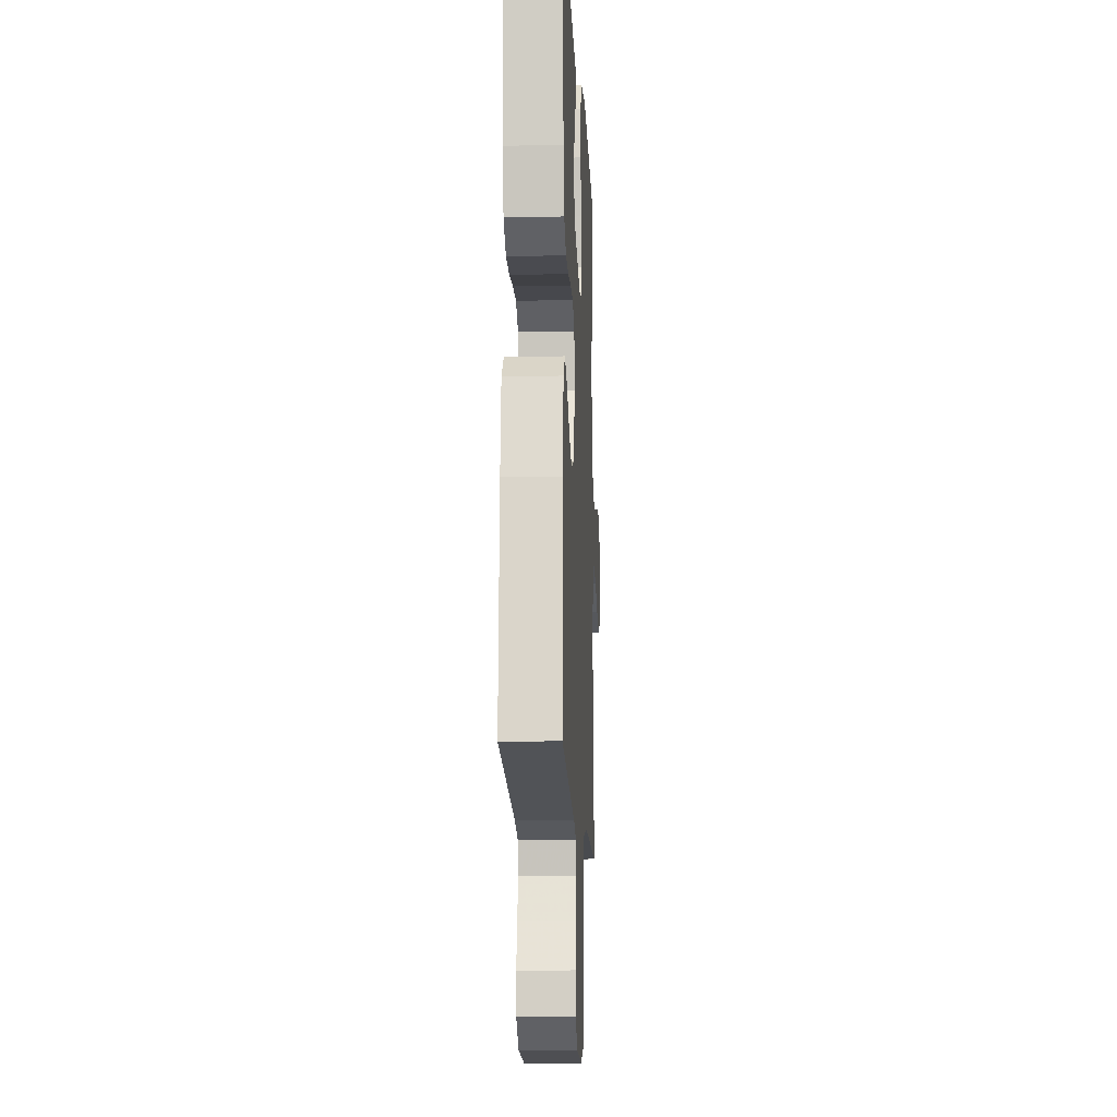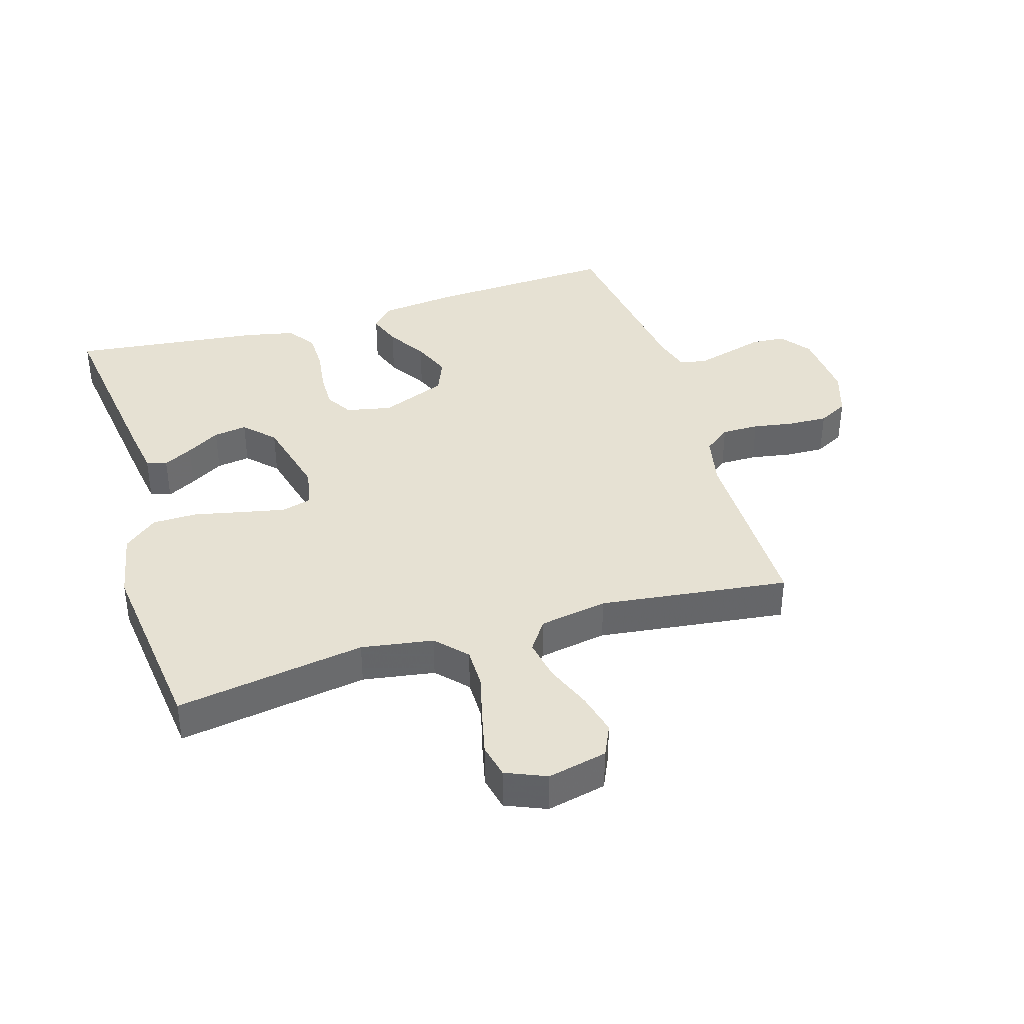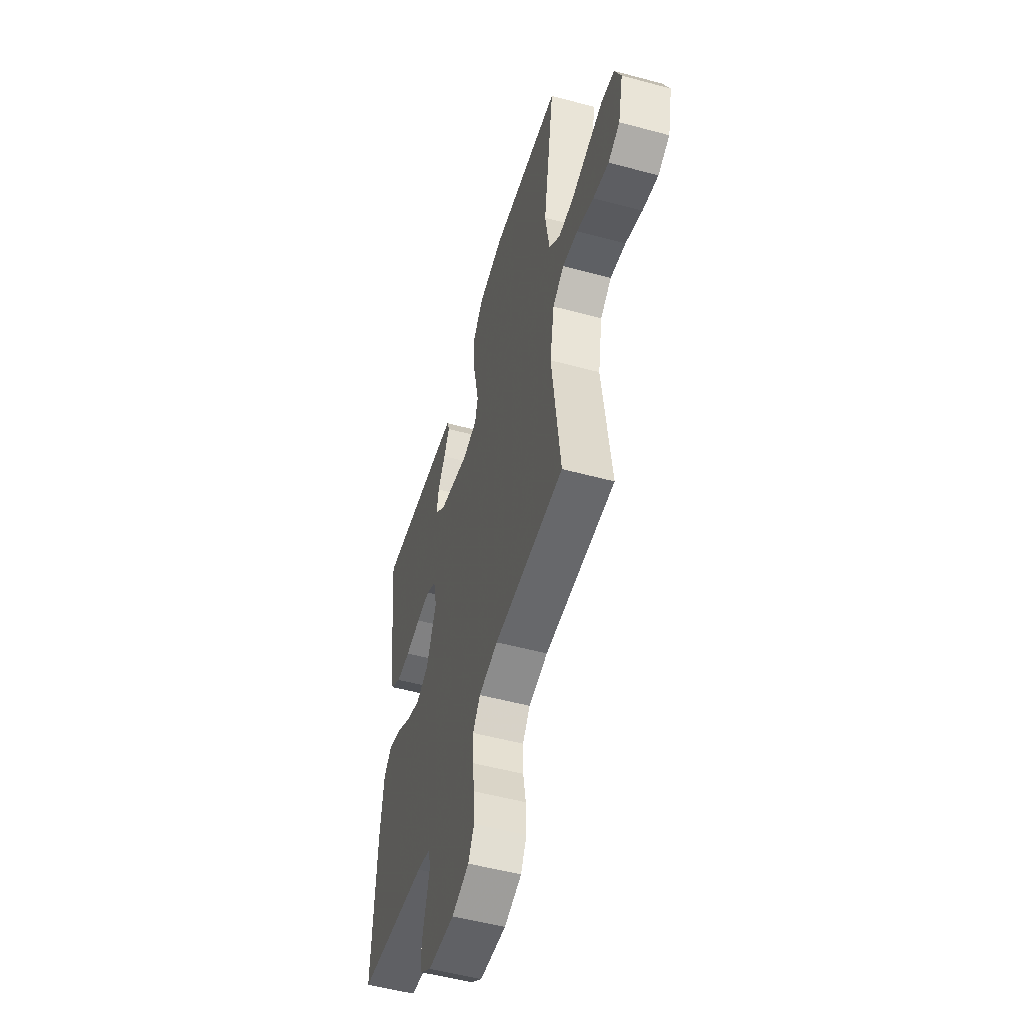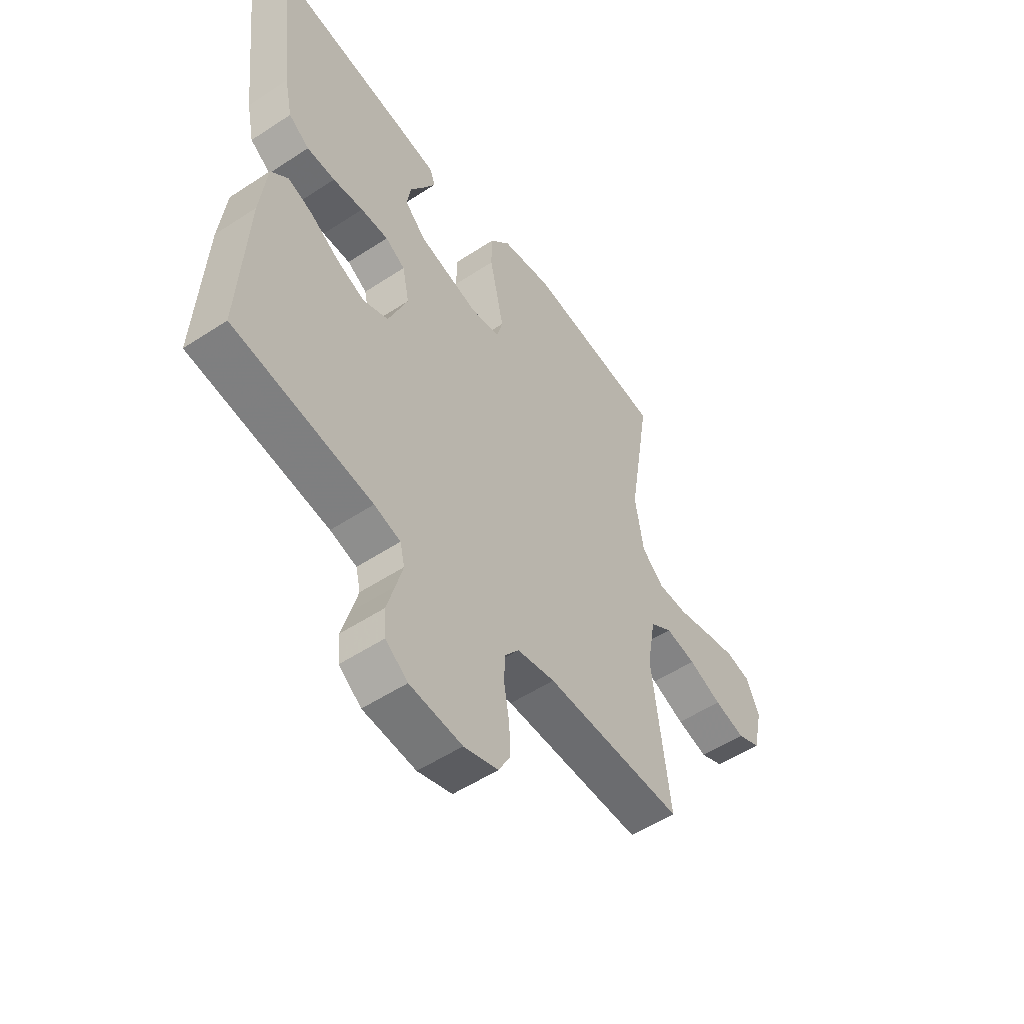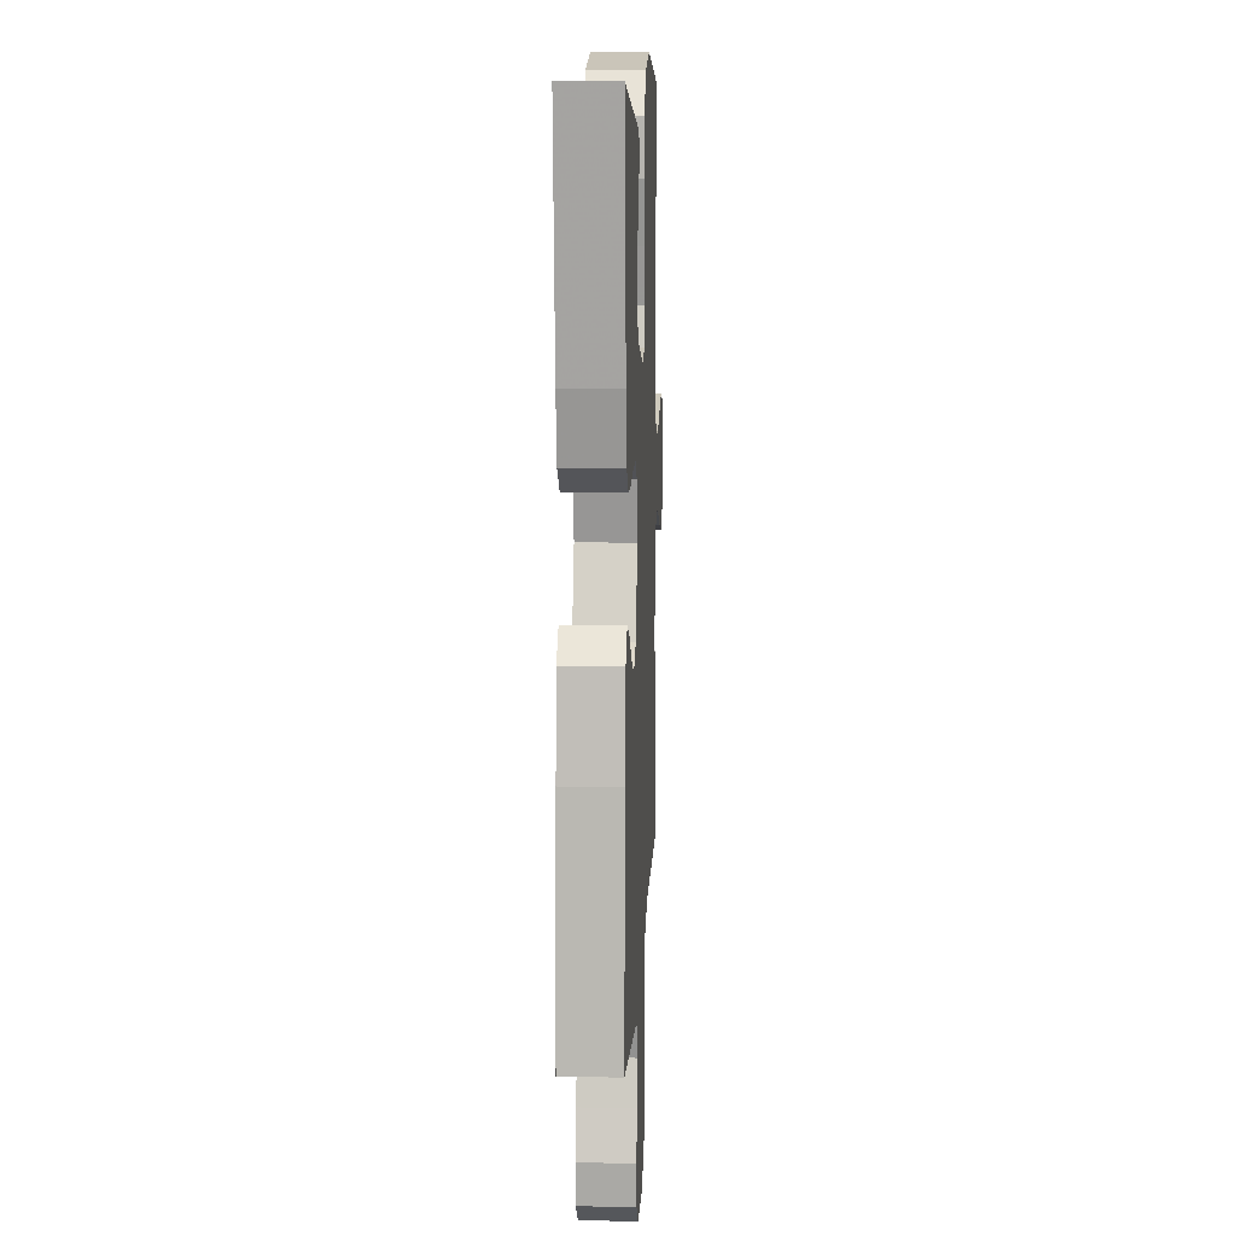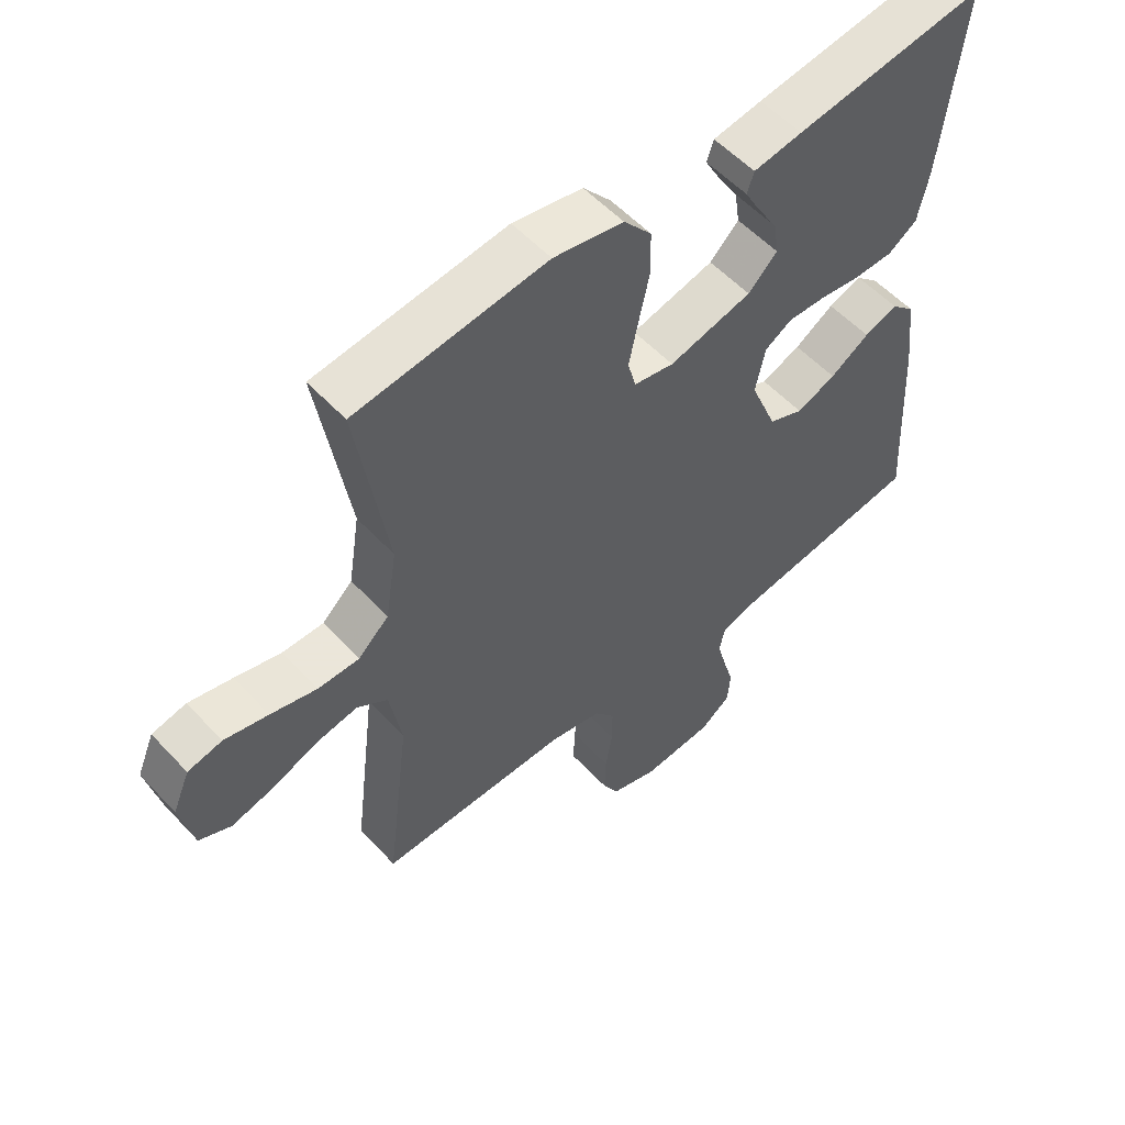
<metadata>
{"format":"obj","ext":"obj","renderer":"f3d","projection":"perspective","resolution":1024,"background":"white","views":[{"elev":-13.6,"azim":-87.3,"up":"+Z"},{"elev":38.8,"azim":73.2,"up":"+Y"},{"elev":-52.7,"azim":73.8,"up":"+Z"},{"elev":-53.6,"azim":-55.0,"up":"+Z"},{"elev":10.0,"azim":-87.5,"up":"+Z"},{"elev":55.0,"azim":138.1,"up":"+Z"}]}
</metadata>
<code>
v 0.5 0.07 0.5
v 0.452 0.07 0.2
v 0.47 0.07 0.086
v 0.518 0.07 0.041
v 0.583 0.07 0.041
v 0.656 0.07 0.06
v 0.725 0.07 0.076
v 0.779 0.07 0.064
v 0.806 0.07 0
v 0.785 0.07 -0.094
v 0.735 0.07 -0.117
v 0.668 0.07 -0.1
v 0.596 0.07 -0.071
v 0.53 0.07 -0.059
v 0.482 0.07 -0.092
v 0.463 0.07 -0.2
v 0.5 0.07 -0.5
v 0.2 0.07 -0.499
v 0.118 0.07 -0.516
v 0.086 0.07 -0.558
v 0.086 0.07 -0.617
v 0.097 0.07 -0.682
v 0.099 0.07 -0.744
v 0.074 0.07 -0.791
v 0 0.07 -0.815
v -0.113 0.07 -0.806
v -0.161 0.07 -0.77
v -0.165 0.07 -0.716
v -0.148 0.07 -0.656
v -0.133 0.07 -0.601
v -0.143 0.07 -0.559
v -0.2 0.07 -0.543
v -0.5 0.07 -0.5
v -0.484 0.07 -0.2
v -0.47 0.07 -0.079
v -0.433 0.07 -0.044
v -0.38 0.07 -0.063
v -0.318 0.07 -0.102
v -0.256 0.07 -0.127
v -0.201 0.07 -0.104
v -0.159 0.07 0
v -0.174 0.07 0.072
v -0.217 0.07 0.098
v -0.277 0.07 0.096
v -0.343 0.07 0.087
v -0.404 0.07 0.088
v -0.449 0.07 0.119
v -0.466 0.07 0.2
v -0.5 0.07 0.5
v -0.2 0.07 0.459
v -0.123 0.07 0.447
v -0.112 0.07 0.415
v -0.137 0.07 0.369
v -0.169 0.07 0.316
v -0.177 0.07 0.263
v -0.131 0.07 0.218
v 0 0.07 0.185
v 0.063 0.07 0.197
v 0.076 0.07 0.245
v 0.062 0.07 0.313
v 0.045 0.07 0.391
v 0.046 0.07 0.462
v 0.09 0.07 0.515
v 0.2 0.07 0.536
v 0.5 0 0.5
v 0.452 0 0.2
v 0.47 0 0.086
v 0.518 0 0.041
v 0.583 0 0.041
v 0.656 0 0.06
v 0.725 0 0.076
v 0.779 0 0.064
v 0.806 0 0
v 0.785 0 -0.094
v 0.735 0 -0.117
v 0.668 0 -0.1
v 0.596 0 -0.071
v 0.53 0 -0.059
v 0.482 0 -0.092
v 0.463 0 -0.2
v 0.5 0 -0.5
v 0.2 0 -0.499
v 0.118 0 -0.516
v 0.086 0 -0.558
v 0.086 0 -0.617
v 0.097 0 -0.682
v 0.099 0 -0.744
v 0.074 0 -0.791
v 0 0 -0.815
v -0.113 0 -0.806
v -0.161 0 -0.77
v -0.165 0 -0.716
v -0.148 0 -0.656
v -0.133 0 -0.601
v -0.143 0 -0.559
v -0.2 0 -0.543
v -0.5 0 -0.5
v -0.484 0 -0.2
v -0.47 0 -0.079
v -0.433 0 -0.044
v -0.38 0 -0.063
v -0.318 0 -0.102
v -0.256 0 -0.127
v -0.201 0 -0.104
v -0.159 0 0
v -0.174 0 0.072
v -0.217 0 0.098
v -0.277 0 0.096
v -0.343 0 0.087
v -0.404 0 0.088
v -0.449 0 0.119
v -0.466 0 0.2
v -0.5 0 0.5
v -0.2 0 0.459
v -0.123 0 0.447
v -0.112 0 0.415
v -0.137 0 0.369
v -0.169 0 0.316
v -0.177 0 0.263
v -0.131 0 0.218
v 0 0 0.185
v 0.063 0 0.197
v 0.076 0 0.245
v 0.062 0 0.313
v 0.045 0 0.391
v 0.046 0 0.462
v 0.09 0 0.515
v 0.2 0 0.536
f 63 64 1 2
f 60 61 62 63
f 59 60 63 2
f 58 59 2 3
f 57 58 3 4
f 56 57 4
f 51 52 53 54
f 49 50 51 54
f 49 54 55
f 48 49 55 56
f 44 45 46 47
f 43 44 47 48
f 35 36 37 38
f 35 38 39
f 32 33 34 35
f 31 32 35 39
f 26 27 28 29
f 26 29 30
f 25 26 30
f 24 25 30 31
f 21 22 23 24
f 20 21 24 31
f 16 17 18
f 15 16 18 19
f 10 11 12 13
f 10 13 14
f 9 10 14
f 8 9 14
f 5 6 7 8
f 5 8 14
f 4 5 14 15
f 43 48 56 4
f 42 43 4 15
f 41 42 15 19
f 40 41 19 20
f 20 31 39 40
f 66 65 128 127
f 127 126 125 124
f 66 127 124 123
f 67 66 123 122
f 68 67 122 121
f 68 121 120
f 118 117 116 115
f 118 115 114 113
f 119 118 113
f 120 119 113 112
f 111 110 109 108
f 112 111 108 107
f 102 101 100 99
f 103 102 99
f 99 98 97 96
f 103 99 96 95
f 93 92 91 90
f 94 93 90
f 94 90 89
f 95 94 89 88
f 88 87 86 85
f 95 88 85 84
f 82 81 80
f 83 82 80 79
f 77 76 75 74
f 78 77 74
f 78 74 73
f 78 73 72
f 72 71 70 69
f 78 72 69
f 79 78 69 68
f 68 120 112 107
f 79 68 107 106
f 83 79 106 105
f 84 83 105 104
f 104 103 95 84
f 1 65 66 2
f 2 66 67 3
f 3 67 68 4
f 4 68 69 5
f 5 69 70 6
f 6 70 71 7
f 7 71 72 8
f 8 72 73 9
f 9 73 74 10
f 10 74 75 11
f 11 75 76 12
f 12 76 77 13
f 13 77 78 14
f 14 78 79 15
f 15 79 80 16
f 16 80 81 17
f 17 81 82 18
f 18 82 83 19
f 19 83 84 20
f 20 84 85 21
f 21 85 86 22
f 22 86 87 23
f 23 87 88 24
f 24 88 89 25
f 25 89 90 26
f 26 90 91 27
f 27 91 92 28
f 28 92 93 29
f 29 93 94 30
f 30 94 95 31
f 31 95 96 32
f 32 96 97 33
f 33 97 98 34
f 34 98 99 35
f 35 99 100 36
f 36 100 101 37
f 37 101 102 38
f 38 102 103 39
f 39 103 104 40
f 40 104 105 41
f 41 105 106 42
f 42 106 107 43
f 43 107 108 44
f 44 108 109 45
f 45 109 110 46
f 46 110 111 47
f 47 111 112 48
f 48 112 113 49
f 49 113 114 50
f 50 114 115 51
f 51 115 116 52
f 52 116 117 53
f 53 117 118 54
f 54 118 119 55
f 55 119 120 56
f 56 120 121 57
f 57 121 122 58
f 58 122 123 59
f 59 123 124 60
f 60 124 125 61
f 61 125 126 62
f 62 126 127 63
f 63 127 128 64
f 64 128 65 1

</code>
